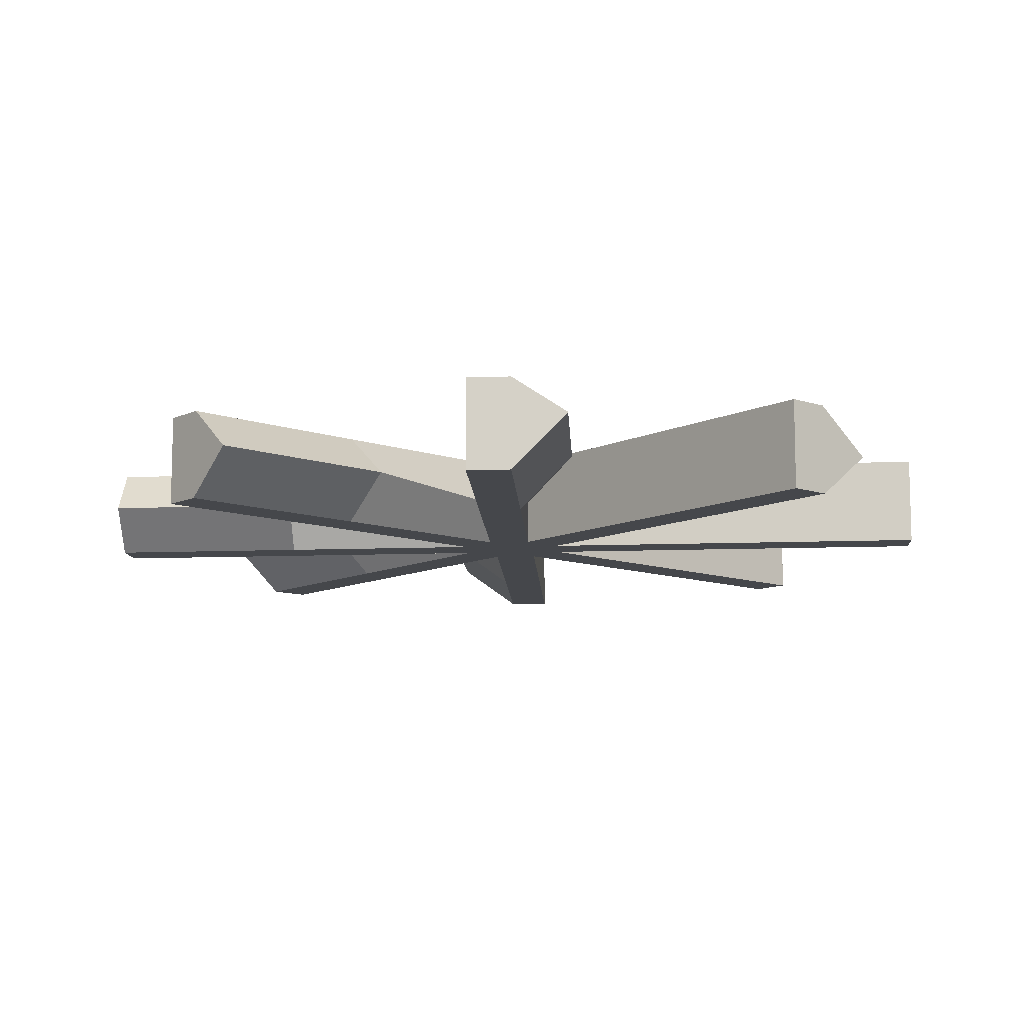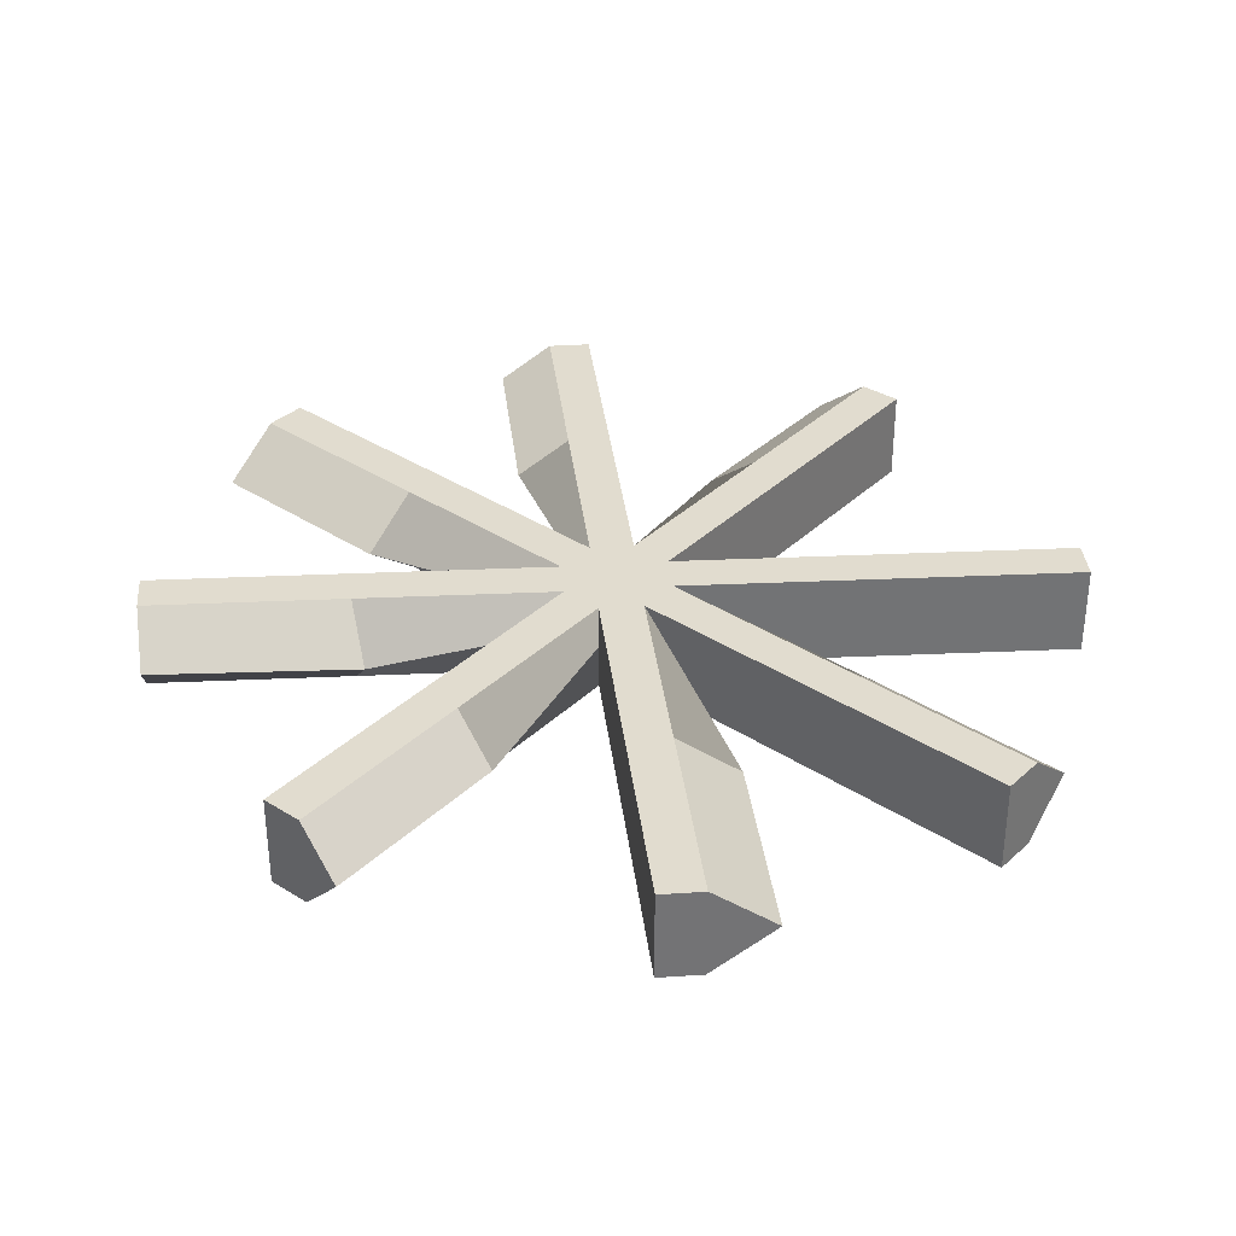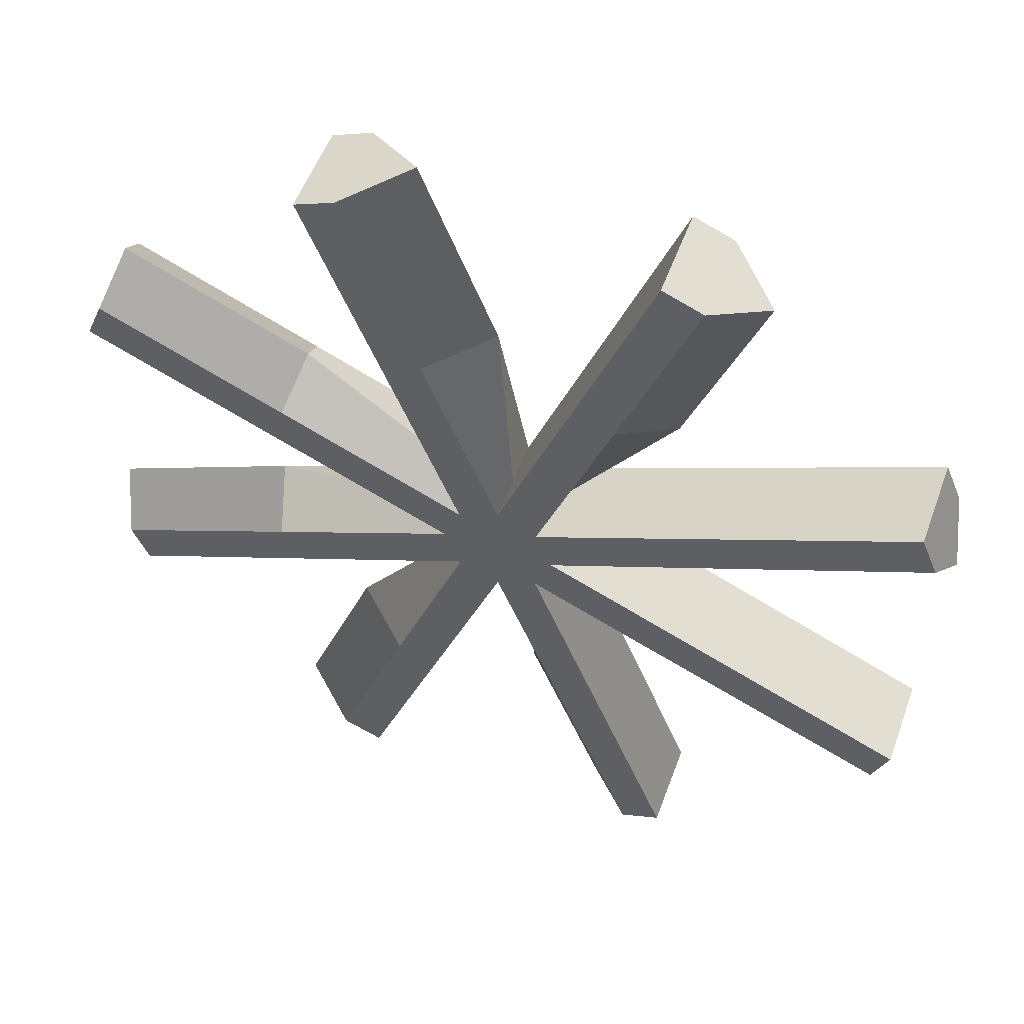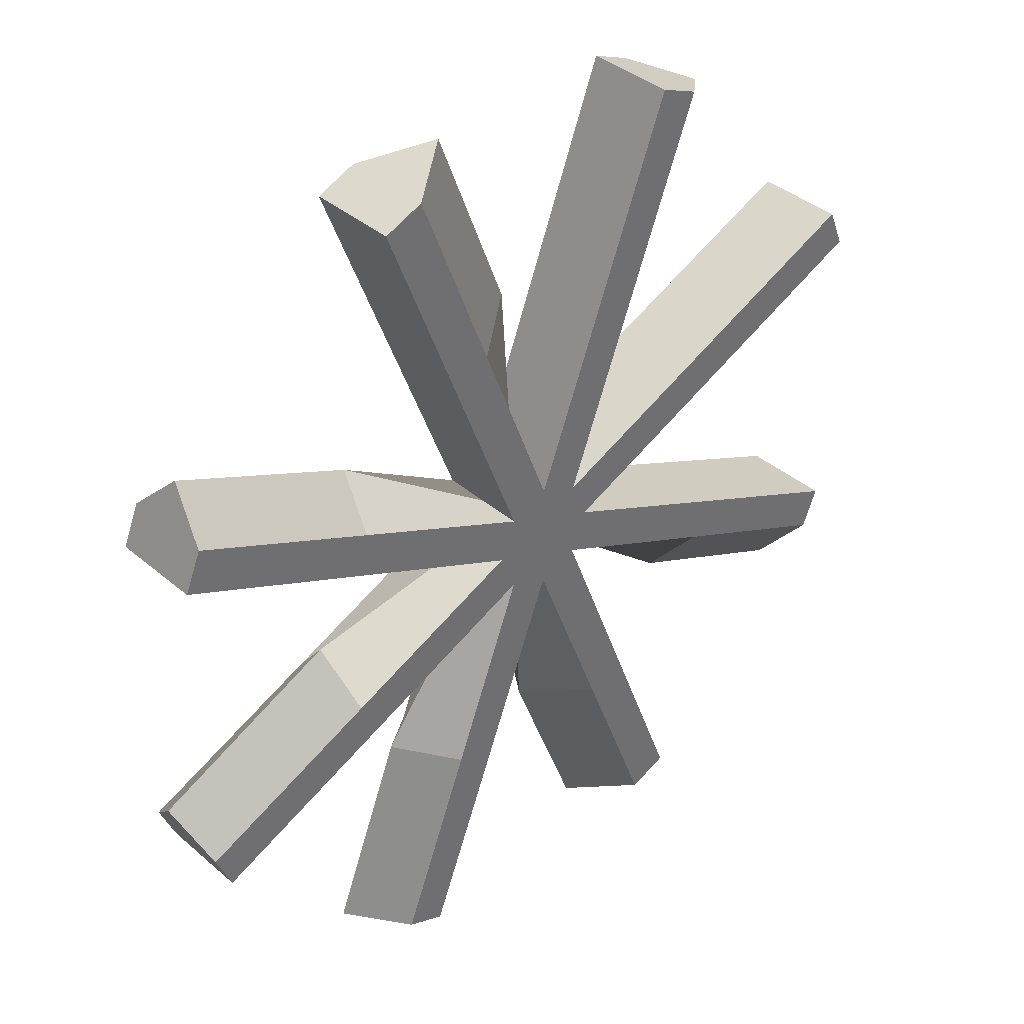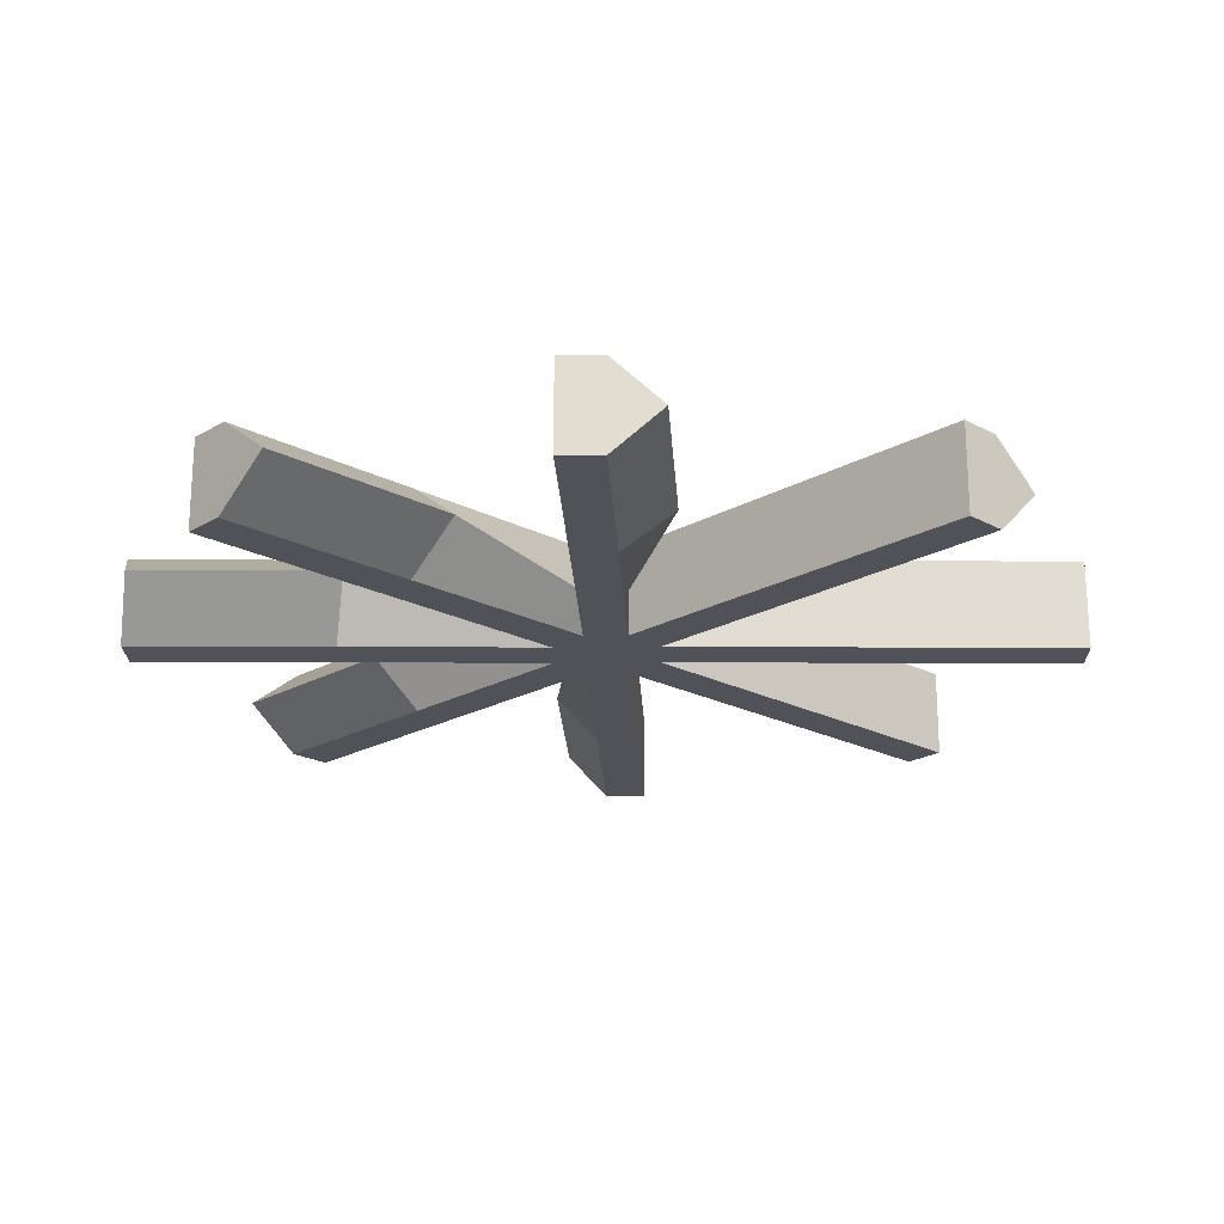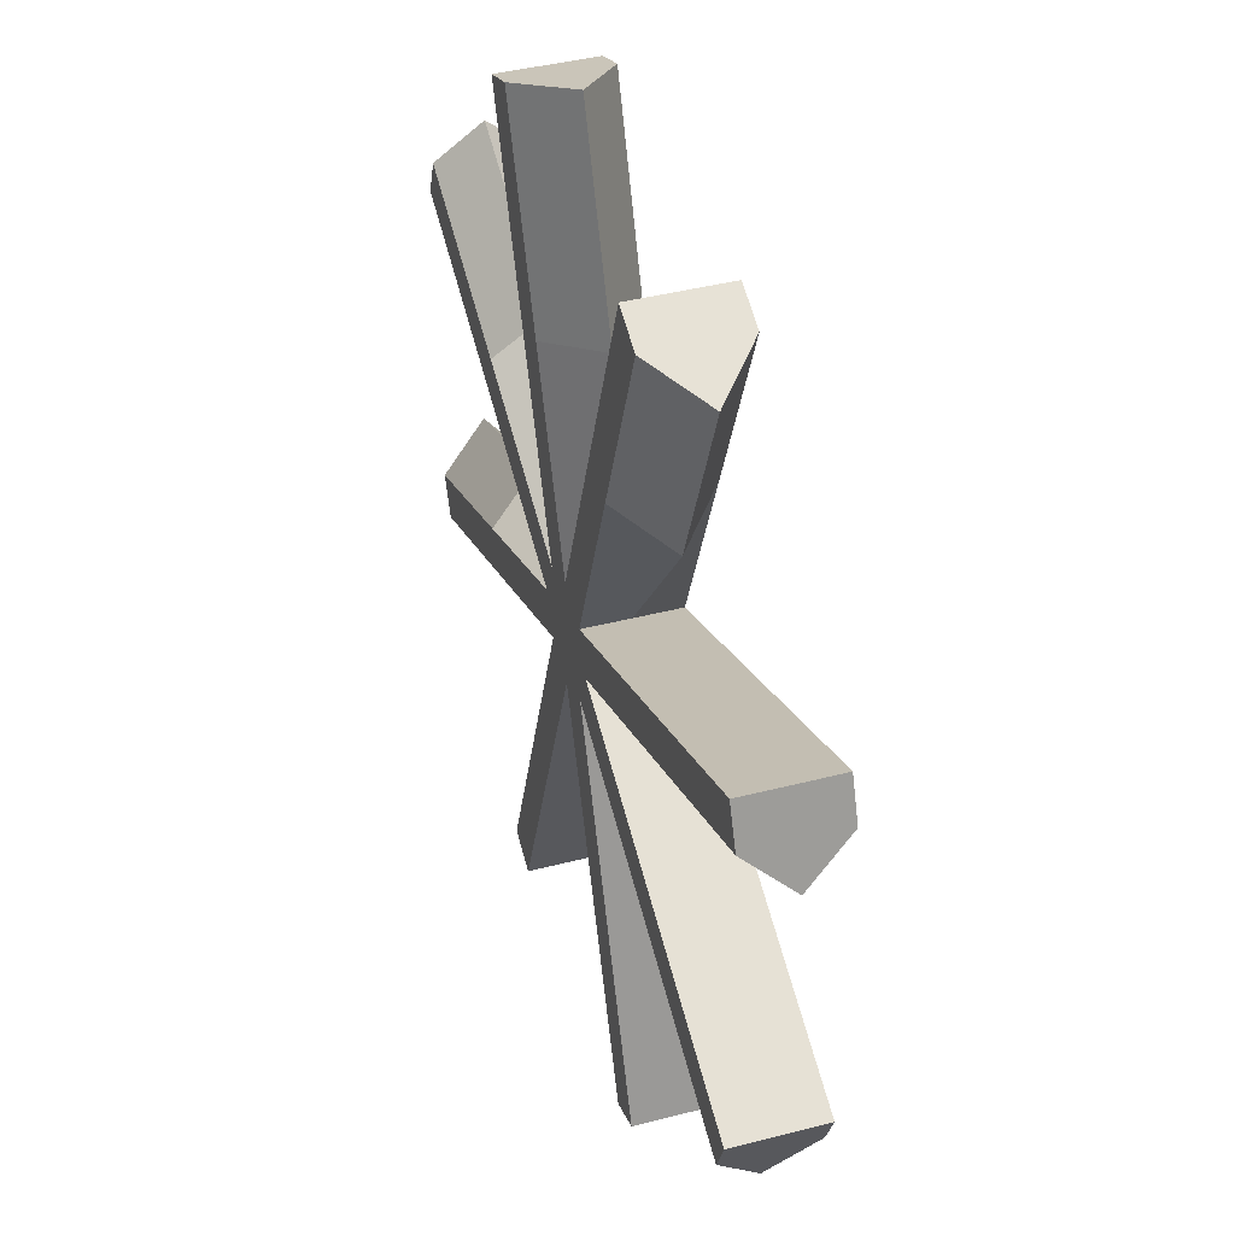
<metadata>
{"format":"obj","ext":"obj","renderer":"f3d","projection":"perspective","resolution":1024,"background":"white","views":[{"elev":-10.3,"azim":-18.3,"up":"+Z"},{"elev":34.5,"azim":152.4,"up":"+Z"},{"elev":53.5,"azim":-160.1,"up":"+Y"},{"elev":38.1,"azim":137.3,"up":"+Y"},{"elev":-21.6,"azim":68.6,"up":"+Z"},{"elev":42.4,"azim":-107.1,"up":"+Y"}]}
</metadata>
<code>
o Cilindro.020_Cilindro.057
v 0.05 -0 0.04
v 0.05 -0 -0.04
v 0.03535 0.03535 0.04
v 0.03535 0.03535 -0.04
v -0 0.05 0.04
v 0 0.05 -0.04
v -0.03535 0.03535 0.04
v -0.03535 0.03535 -0.04
v -0.05 -0 0.04
v -0.05 -0 -0.04
v -0.03535 -0.03535 0.04
v -0.03535 -0.03535 -0.04
v -0 -0.05 0.04
v -0 -0.05 -0.04
v 0.03535 -0.03535 0.04
v 0.03535 -0.03535 -0.04
v 0.3758 0.1462 0.04
v 0.3758 0.1462 -0.04
v 0.3611 0.1815 -0.04
v 0.3611 0.1815 0.04
v 0.1665 0.3784 0.04
v 0.1665 0.3784 -0.04
v 0.1312 0.3931 -0.04
v 0.1312 0.3931 0.04
v -0.1312 0.3931 0.04
v -0.1312 0.3931 -0.04
v -0.1665 0.3784 -0.04
v -0.1665 0.3784 0.04
v -0.3611 0.1815 0.04
v -0.3611 0.1815 -0.04
v -0.3758 0.1462 -0.04
v -0.3758 0.1462 0.04
v -0.3758 -0.1462 0.04
v -0.3758 -0.1462 -0.04
v -0.3611 -0.1815 -0.04
v -0.3611 -0.1815 0.04
v -0.1665 -0.3784 0.04
v -0.1665 -0.3784 -0.04
v -0.1312 -0.3931 -0.04
v -0.1312 -0.3931 0.04
v 0.1312 -0.3931 0.04
v 0.1312 -0.3931 -0.04
v 0.1665 -0.3784 -0.04
v 0.1665 -0.3784 0.04
v 0.3611 -0.1815 0.04
v 0.3611 -0.1815 -0.04
v 0.3758 -0.1462 -0.04
v 0.3758 -0.1462 0.04
v 0.05 -0 0
v 0.3909 -0.105 0
v 0.2129 -0.07309 -0.04
v 0.2129 -0.07309 0.04
v 0.2228 -0.02636 0
v 0.03535 -0.03535 0
v 0.3611 -0.1815 0
v 0.1982 -0.1084 -0.04
v 0.1982 -0.1084 0.04
v 0.1982 -0.1084 0
v 0.03535 0.03535 0
v 0 0.05 -0
v -0.03535 0.03535 -0
v 0.3501 0.2202 0
v 0.1982 0.1084 -0.04
v 0.1982 0.1084 0.04
v 0.07835 0.4115 0
v 0.06559 0.2215 -0.04
v 0.06559 0.2215 0.04
v -0.2108 0.3583 -0
v -0.1009 0.2069 -0.04
v -0.1009 0.2069 0.04
v -0.1452 0.1867 -0
v 0.01276 0.2399 0
v 0.1872 0.1472 0
v -0.05 -0 -0
v -0.389 0.1108 -0
v -0.2129 0.07309 -0.04
v -0.2129 0.07309 0.04
v -0.2261 0.03766 -0
v -0.03535 -0.03535 -0
v -0.3441 -0.2285 -0
v -0.1982 -0.1084 -0.04
v -0.1982 -0.1084 0.04
v -0.1812 -0.1554 -0
v -0 -0.05 0
v -0.08378 -0.4026 0.01077
v -0.06559 -0.2215 -0.04
v -0.06559 -0.2215 0.04
v -0.0182 -0.2311 0.01077
v 0.1009 -0.2069 0.04
v 0.2157 -0.3584 0
v 0.03535 -0.03535 0.02
v 0.03535 -0.03535 -0.02
v 0.1009 -0.2069 -0.04
v 0.1501 -0.1869 0
f 17 18 19 62 20
f 2 18 17 1 49
f 4 63 19 18 2
f 73 62 19 63
f 1 17 20 64 3
f 21 22 23 65 24
f 4 22 21 3 59
f 6 66 23 22 4
f 72 65 23 66
f 3 21 24 67 5
f 25 26 27 68 28
f 6 26 25 5 60
f 8 69 27 26 6
f 71 68 27 69
f 5 25 28 70 7
f 29 30 31 75 32
f 8 30 29 7 61
f 10 76 31 30 8
f 78 75 31 76
f 7 29 32 77 9
f 33 34 35 80 36
f 10 34 33 9 74
f 12 81 35 34 10
f 83 80 35 81
f 9 33 36 82 11
f 37 38 39 85 40
f 12 38 37 11 79
f 14 86 39 38 12
f 88 85 39 86
f 11 37 40 87 13
f 41 42 43 90 44
f 14 42 41 13 84
f 16 93 43 42 14
f 93 16 54 94
f 13 41 44 89 15
f 45 55 46 47 50 48
f 58 55 45 57
f 2 51 47 46 56 16
f 53 50 47 51
f 15 57 45 48 52 1
f 49 53 51 2
f 1 52 53 49
f 52 48 50 53
f 54 58 57 15 91
f 16 56 58 54 92
f 56 46 55 58
f 61 71 69 8
f 7 70 71 61
f 70 28 68 71
f 60 72 66 6
f 5 67 72 60
f 67 24 65 72
f 59 73 63 4
f 3 64 73 59
f 64 20 62 73
f 74 78 76 10
f 9 77 78 74
f 77 32 75 78
f 79 83 81 12
f 11 82 83 79
f 82 36 80 83
f 84 88 86 14
f 13 87 88 84
f 87 40 85 88
f 89 94 54 15
f 90 43 93 94
f 90 94 89 44
f 4 2 16 14 12 10 8 6
f 1 3 5 7 9 11 13 15
l 89 93

</code>
